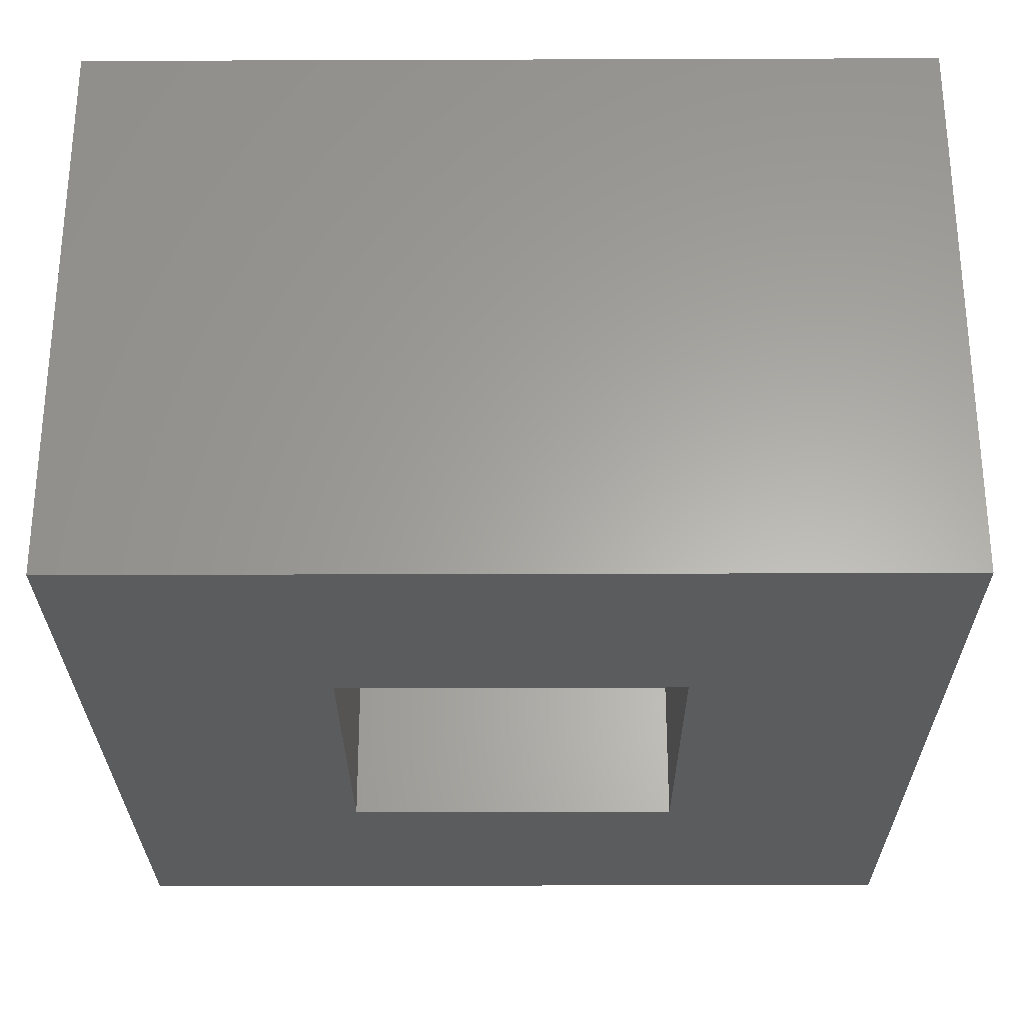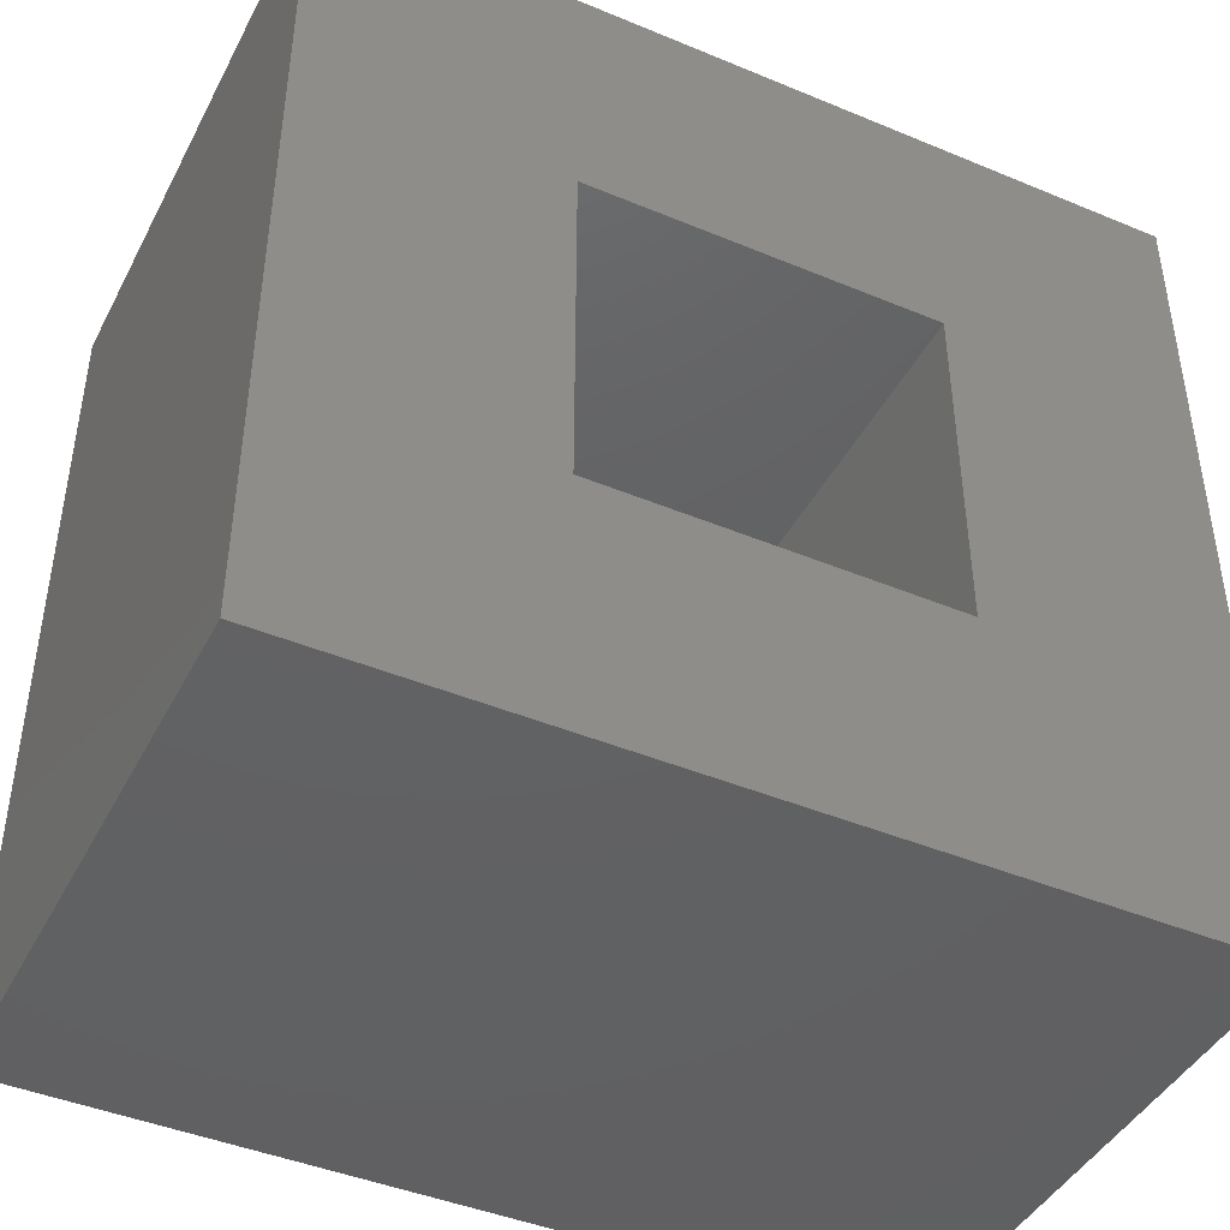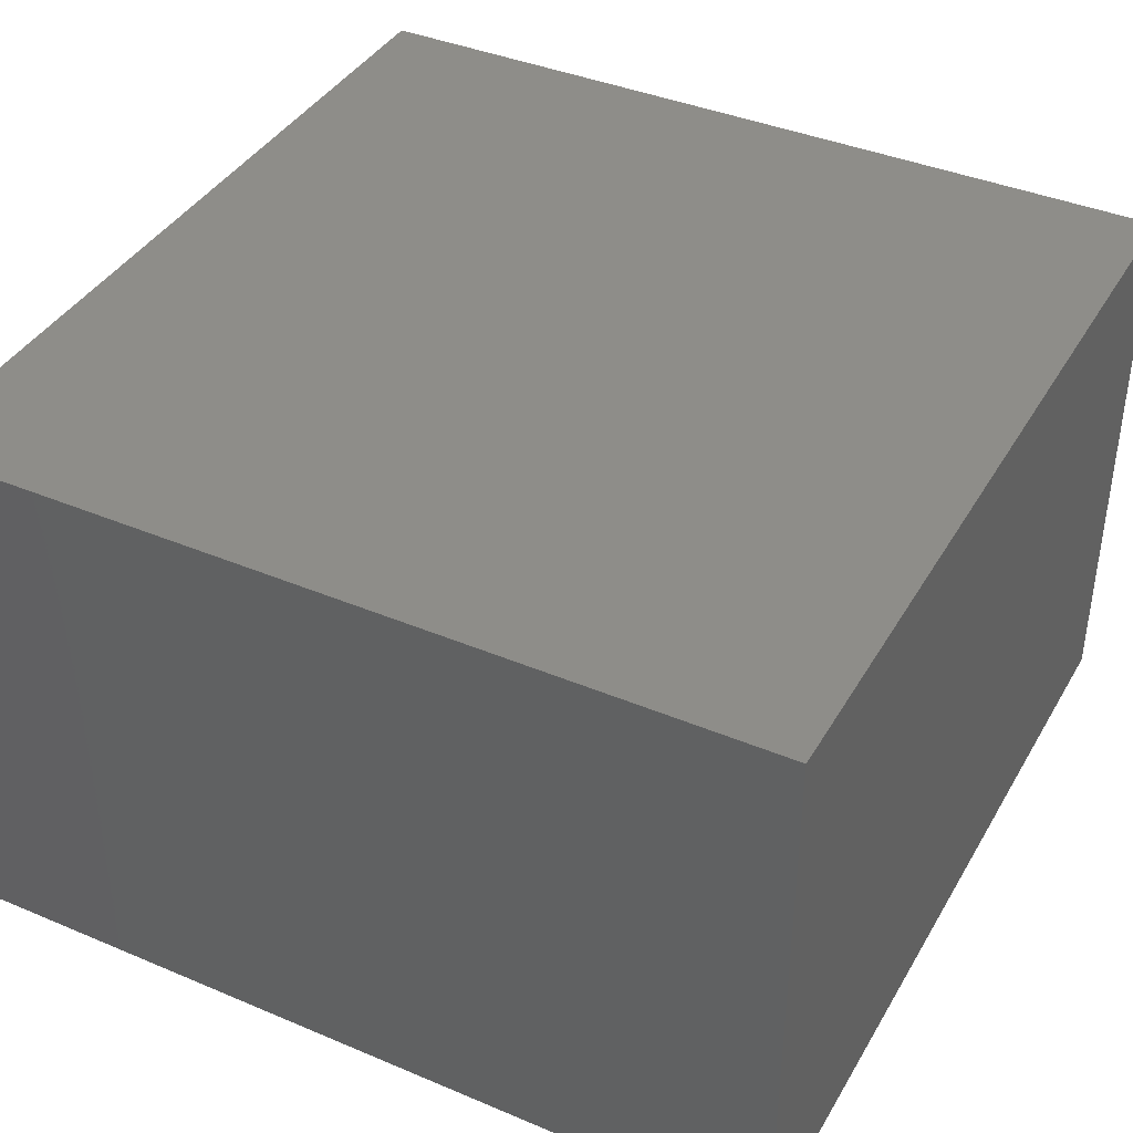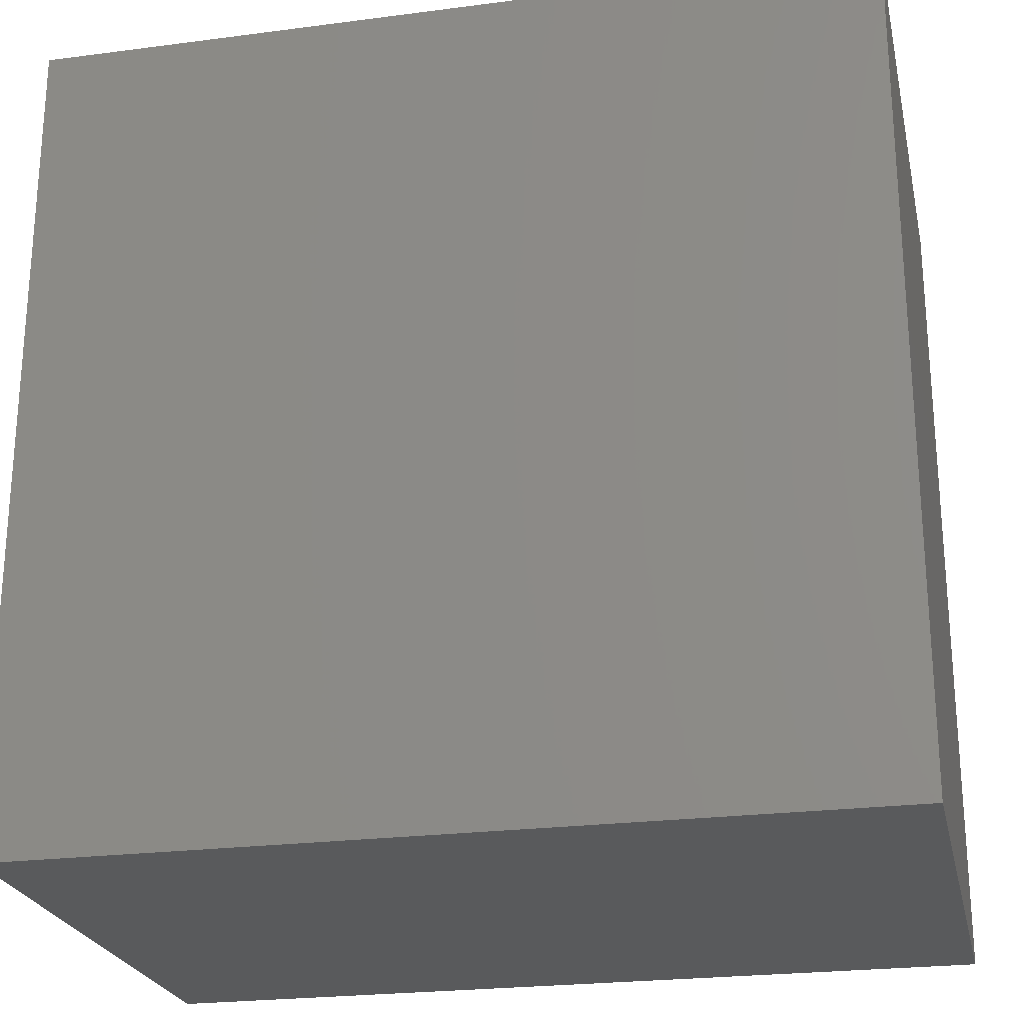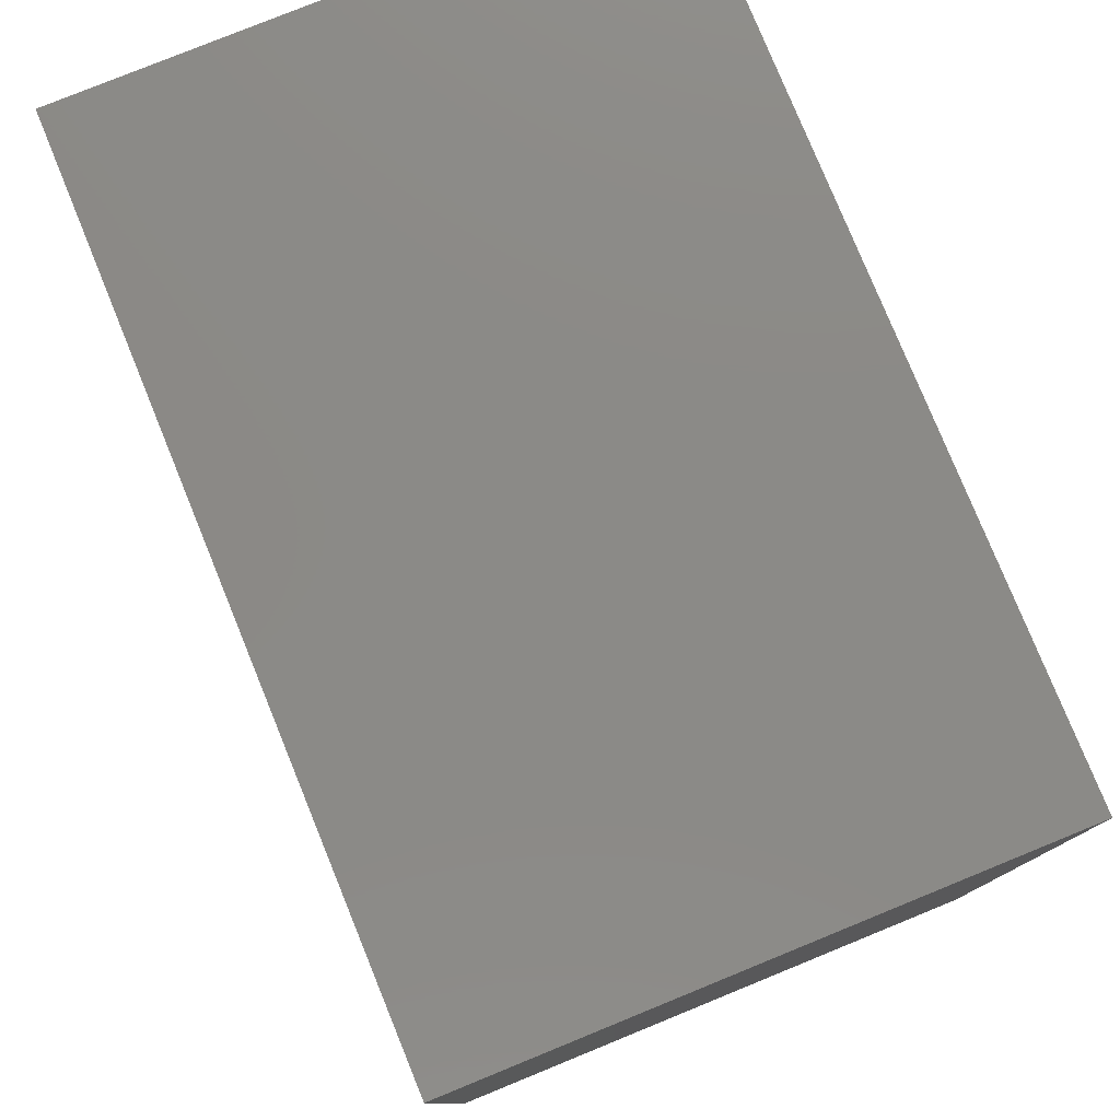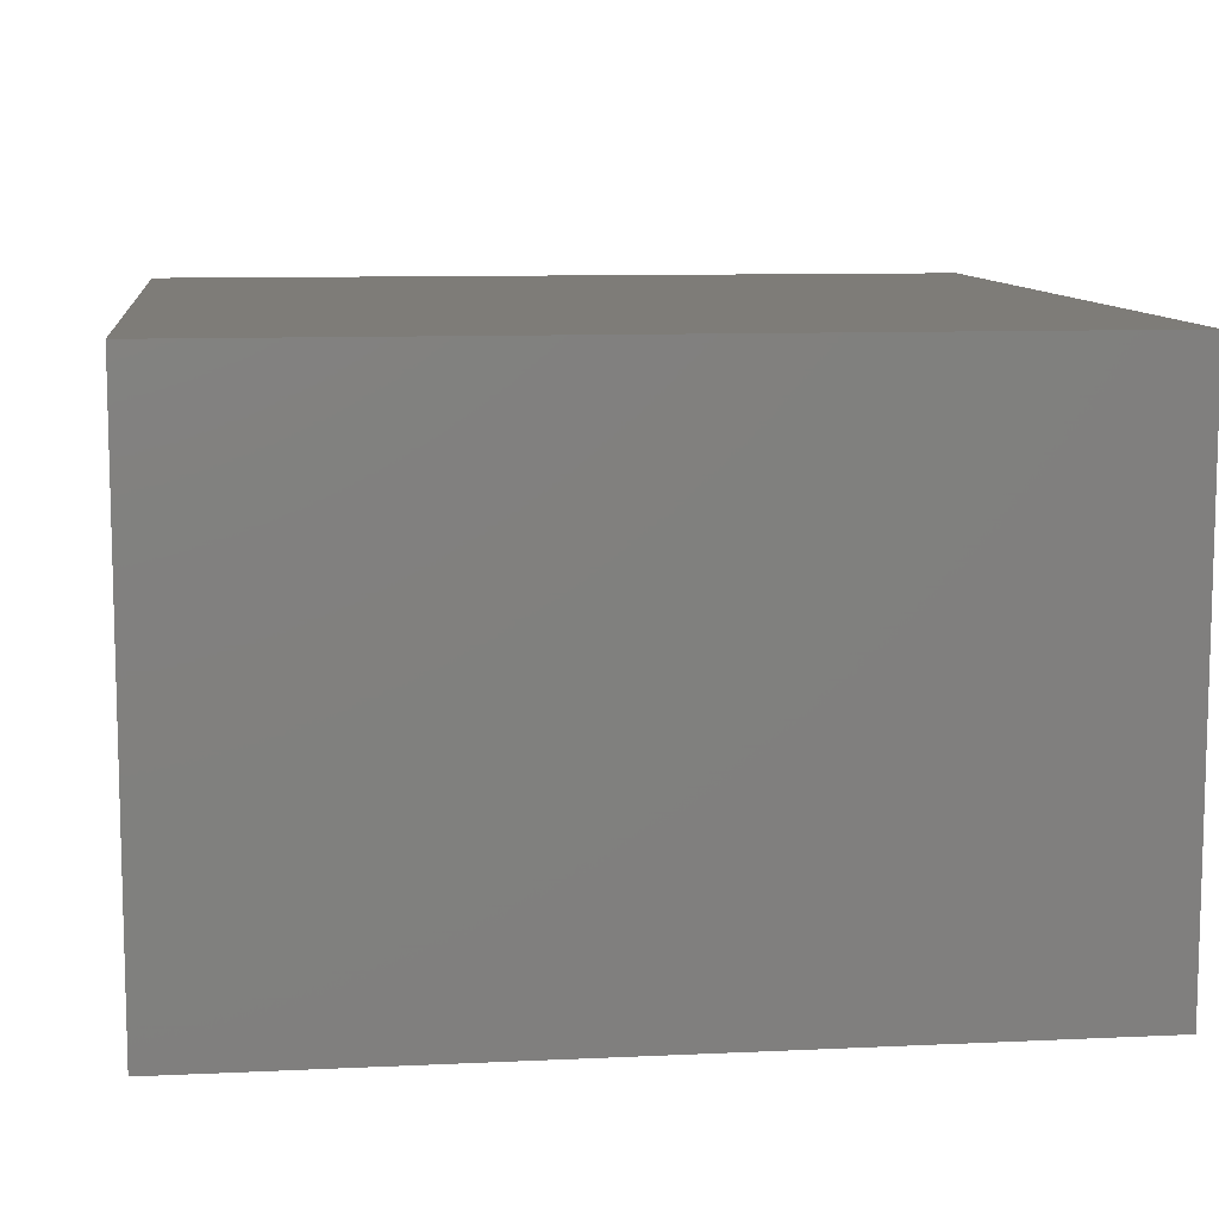
<metadata>
{"format":"stl","ext":"stl","renderer":"f3d","projection":"perspective","resolution":1024,"background":"white","views":[{"elev":-27.6,"azim":90.3,"up":"+Y"},{"elev":-43.7,"azim":-26.1,"up":"+Z"},{"elev":39.7,"azim":-62.4,"up":"+Y"},{"elev":-23.9,"azim":-167.7,"up":"+Z"},{"elev":78.7,"azim":67.8,"up":"+Z"},{"elev":9.8,"azim":-6.9,"up":"+Y"}]}
</metadata>
<code>
# stl→obj: 16 verts, 28 faces
v 0.7344 -0.3125 -0.2969
v 0.3359 -0.3125 0.1016
v -0.6094 -0.3125 -0.2969
v -0.2109 -0.3125 0.1016
v -0.6094 -0.3125 1.047
v -0.2109 -0.3125 0.6484
v 0.7344 -0.3125 1.047
v 0.3359 -0.3125 0.6484
v 0.3359 0.1859 0.1016
v 0.3359 0.1859 0.6484
v -0.2109 0.1859 0.1016
v -0.2109 0.1859 0.6484
v 0.7344 0.5844 -0.2969
v 0.7344 0.5844 1.047
v -0.6094 0.5844 -0.2969
v -0.6094 0.5844 1.047
f 1 2 3
f 3 2 4
f 3 4 5
f 5 4 6
f 5 6 7
f 7 6 8
f 7 8 1
f 1 8 2
f 2 8 9
f 9 8 10
f 11 12 4
f 4 12 6
f 11 4 9
f 9 4 2
f 12 10 6
f 6 10 8
f 1 13 7
f 7 13 14
f 13 15 14
f 14 15 16
f 15 3 16
f 16 3 5
f 15 13 3
f 3 13 1
f 16 5 14
f 14 5 7
f 9 10 11
f 11 10 12

</code>
